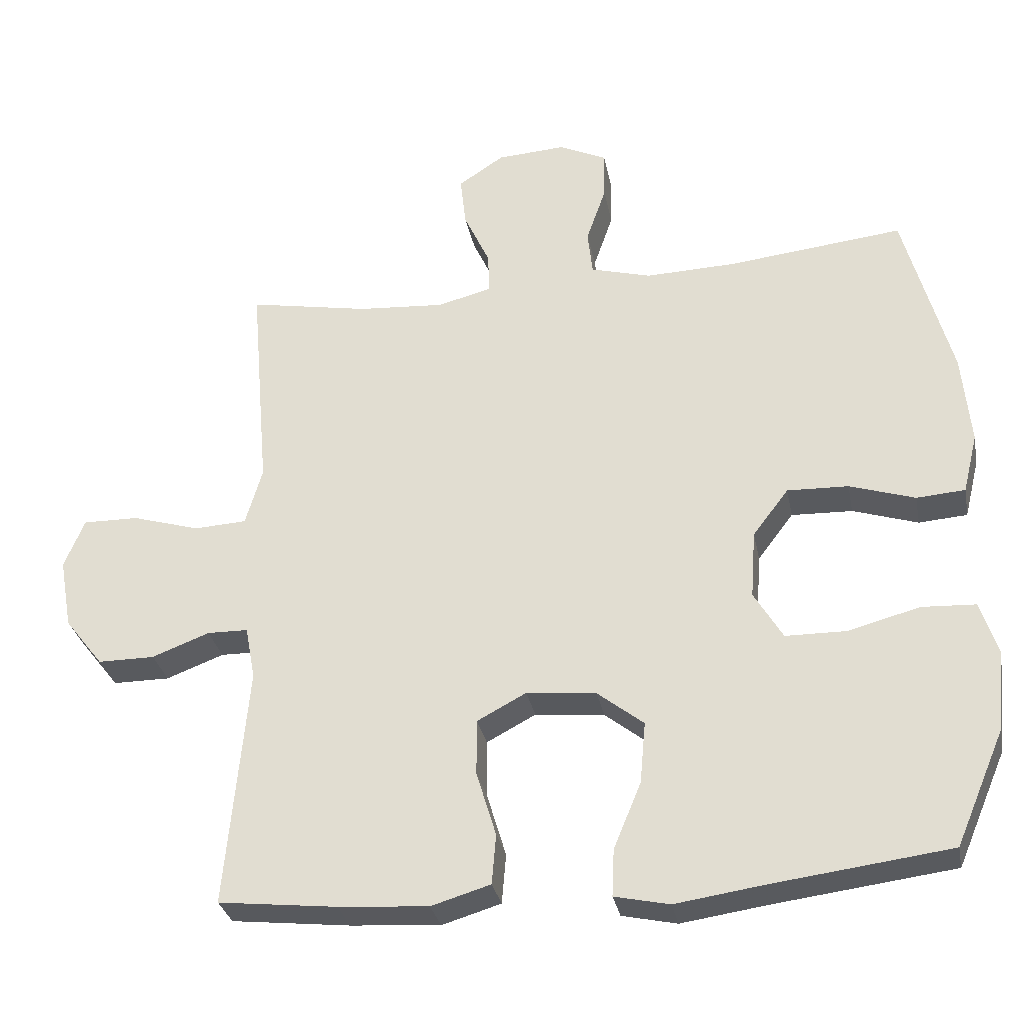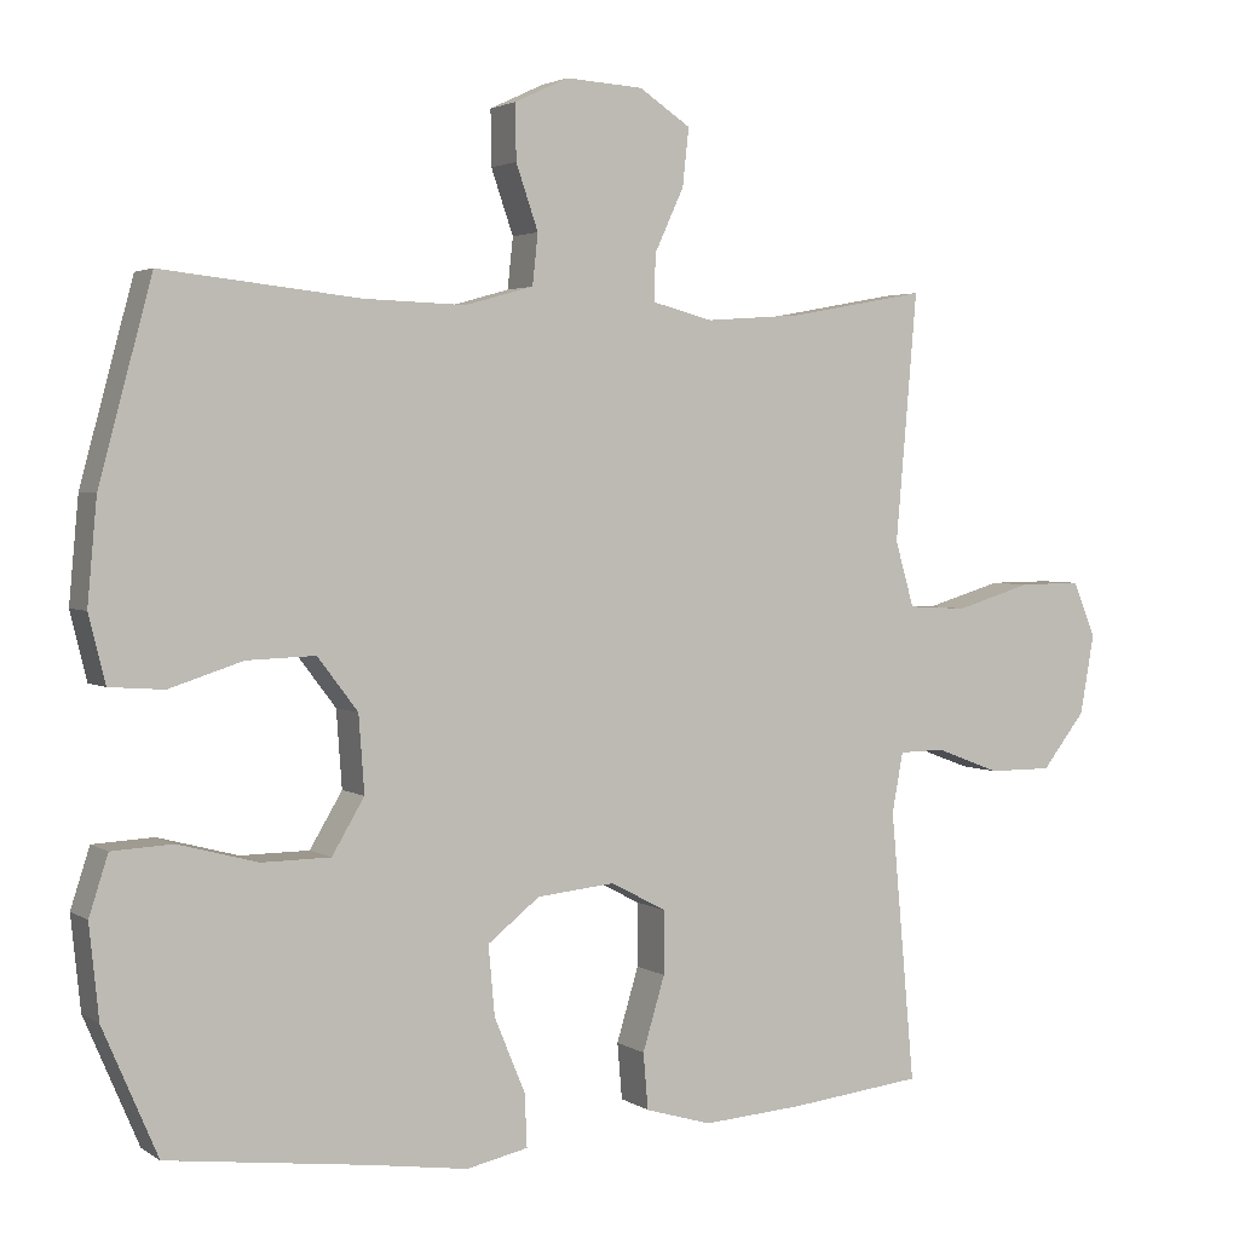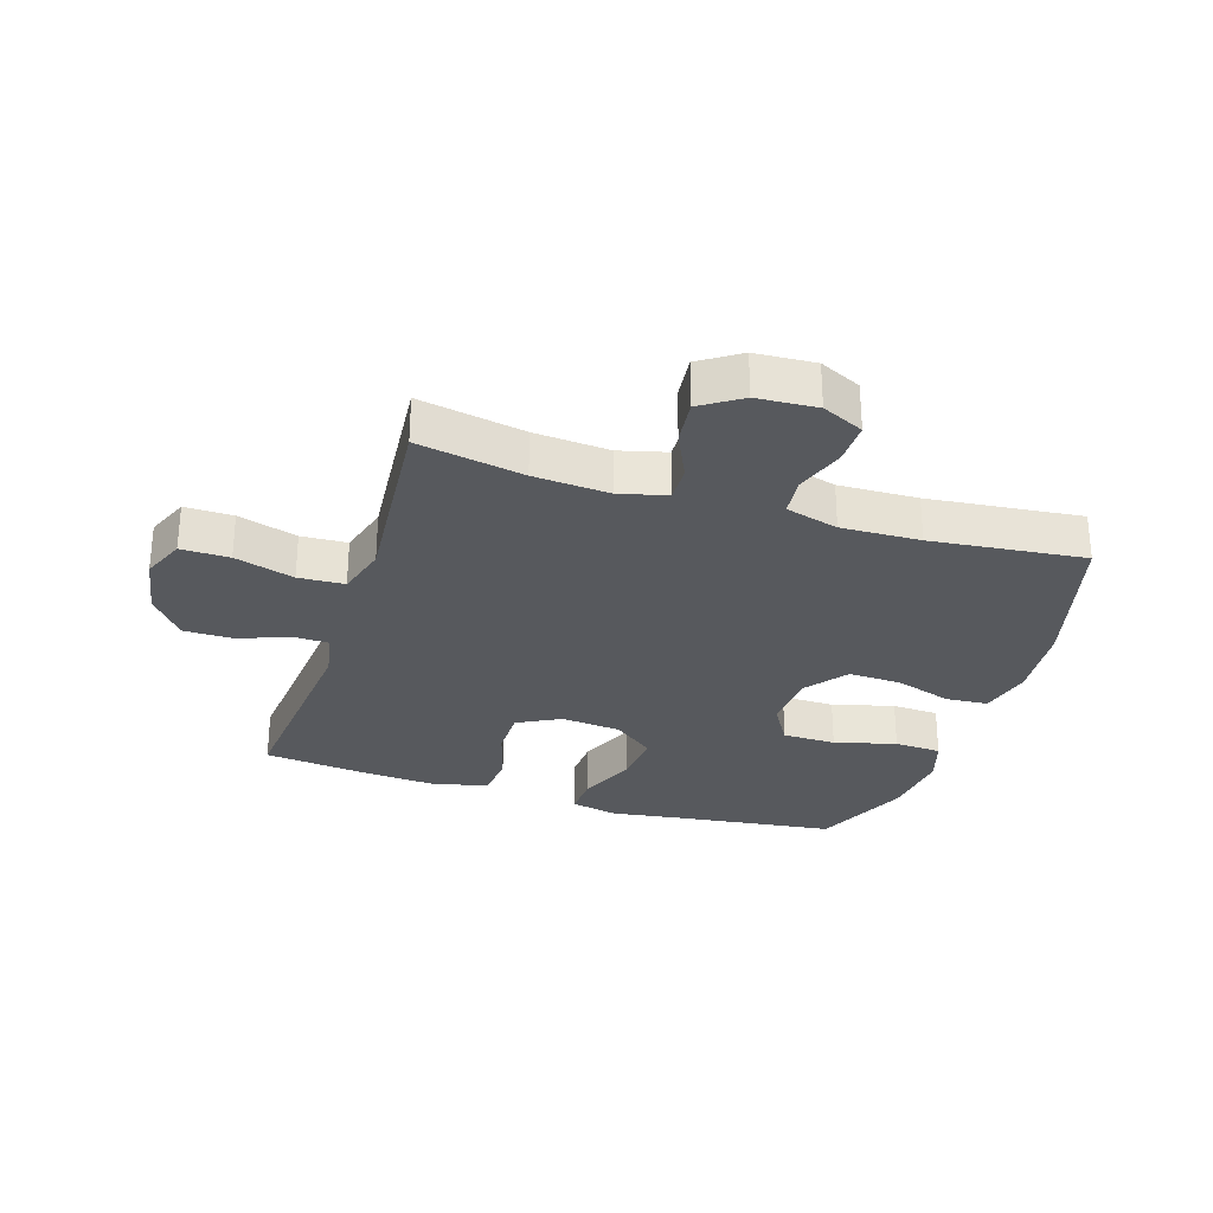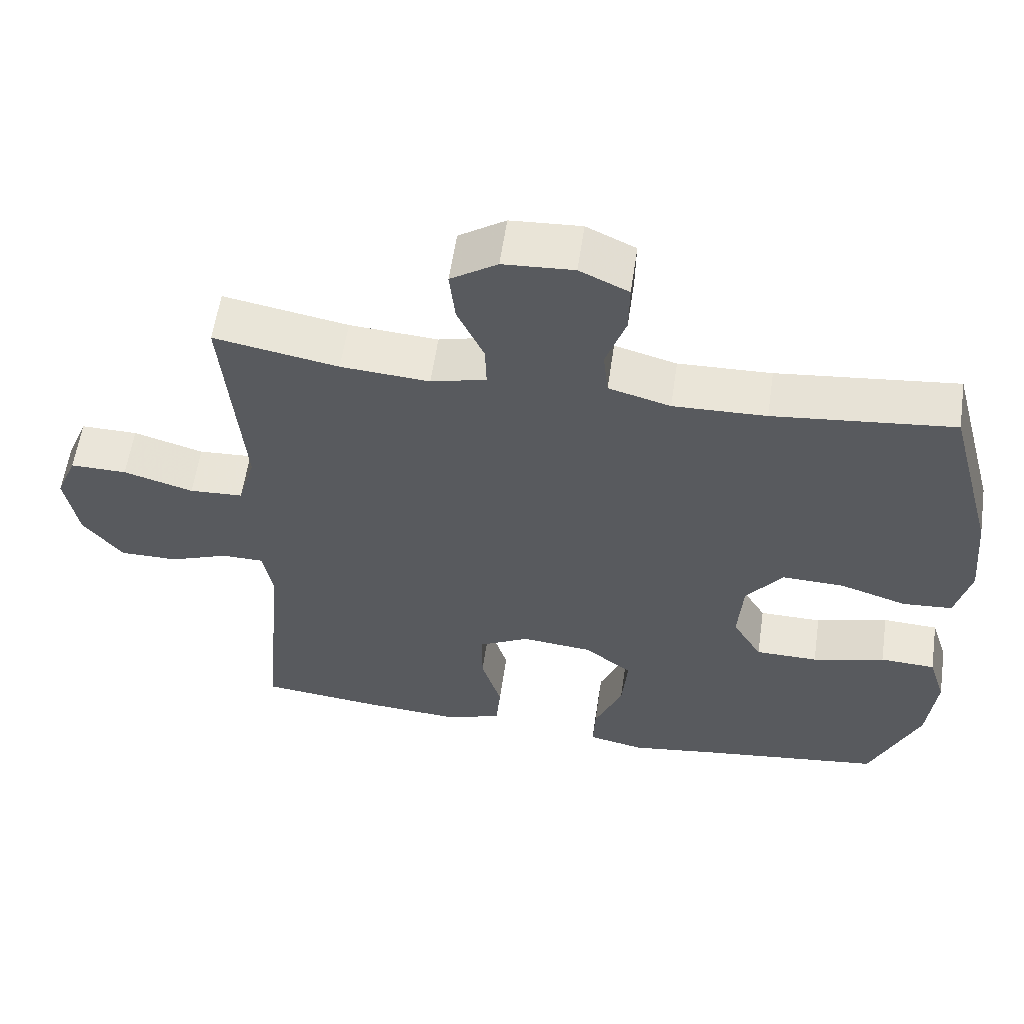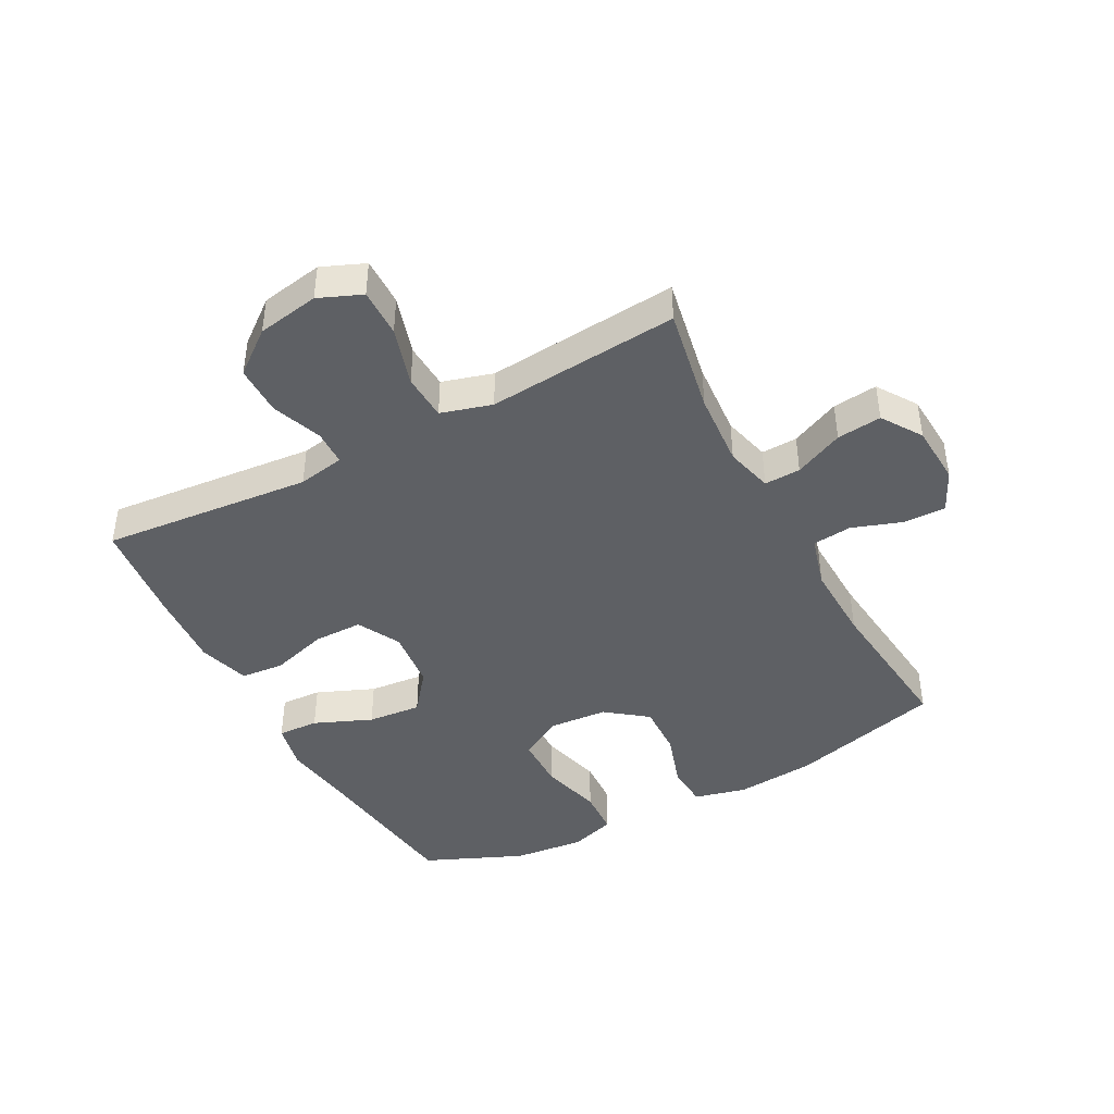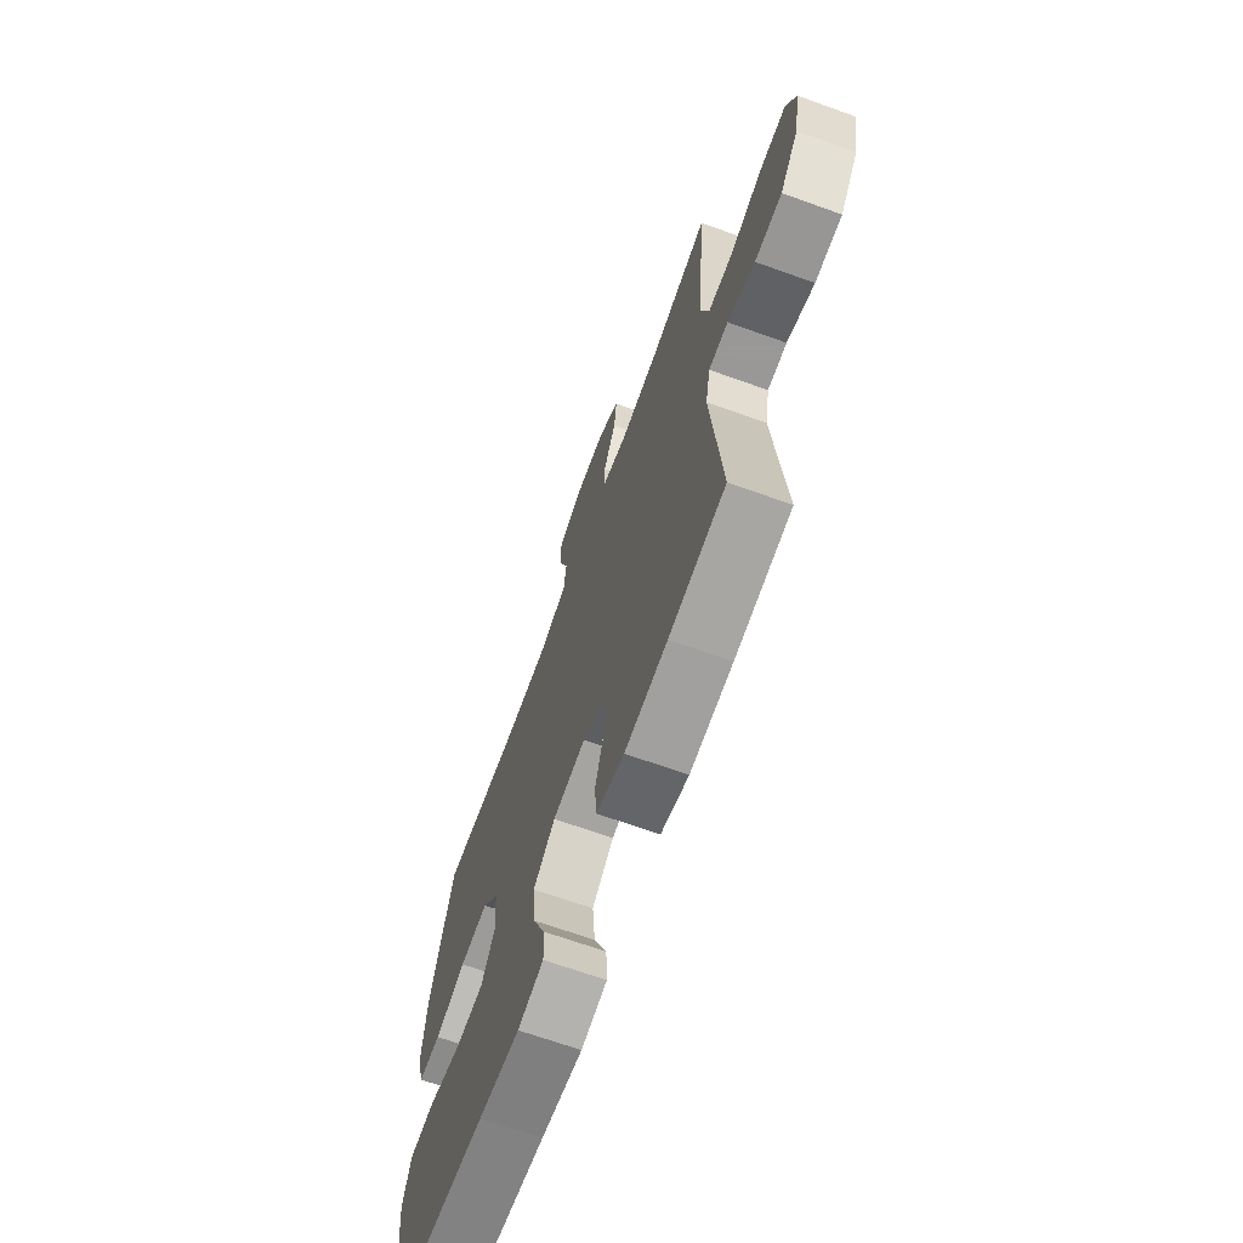
<metadata>
{"format":"obj","ext":"obj","renderer":"f3d","projection":"perspective","resolution":1024,"background":"white","views":[{"elev":-30.8,"azim":11.0,"up":"+Z"},{"elev":2.8,"azim":153.0,"up":"+Z"},{"elev":-29.1,"azim":-17.7,"up":"+Y"},{"elev":58.2,"azim":8.3,"up":"+Z"},{"elev":-43.0,"azim":-62.0,"up":"+Y"},{"elev":-67.8,"azim":-109.8,"up":"+Z"}]}
</metadata>
<code>
v -0.5 0.07 -0.5
v -0.469 0.07 -0.157
v -0.483 0.07 -0.081
v -0.541 0.07 -0.08
v -0.623 0.07 -0.111
v -0.704 0.07 -0.111
v -0.759 0.07 -0.041
v -0.777 0.07 0.06
v -0.748 0.07 0.13
v -0.669 0.07 0.129
v -0.572 0.07 0.1
v -0.497 0.07 0.104
v -0.473 0.07 0.187
v -0.484 0.07 0.313
v -0.5 0.07 0.5
v -0.327 0.07 0.468
v -0.204 0.07 0.459
v -0.127 0.07 0.479
v -0.129 0.07 0.538
v -0.166 0.07 0.618
v -0.174 0.07 0.691
v -0.109 0.07 0.734
v -0.011 0.07 0.74
v 0.057 0.07 0.708
v 0.056 0.07 0.638
v 0.028 0.07 0.557
v 0.035 0.07 0.493
v 0.121 0.07 0.469
v 0.25 0.07 0.473
v 0.5 0.07 0.5
v 0.567 0.07 0.251
v 0.579 0.07 0.121
v 0.558 0.07 0.036
v 0.489 0.07 0.031
v 0.396 0.07 0.061
v 0.309 0.07 0.064
v 0.258 0.07 -0.003
v 0.251 0.07 -0.1
v 0.292 0.07 -0.169
v 0.379 0.07 -0.17
v 0.48 0.07 -0.143
v 0.557 0.07 -0.147
v 0.581 0.07 -0.222
v 0.569 0.07 -0.339
v 0.5 0.07 -0.5
v 0.247 0.07 -0.532
v 0.122 0.07 -0.55
v 0.044 0.07 -0.533
v 0.047 0.07 -0.466
v 0.086 0.07 -0.372
v 0.094 0.07 -0.284
v 0.028 0.07 -0.232
v -0.071 0.07 -0.222
v -0.141 0.07 -0.259
v -0.141 0.07 -0.339
v -0.113 0.07 -0.432
v -0.119 0.07 -0.503
v -0.203 0.07 -0.528
v -0.331 0.07 -0.519
v -0.5 0 -0.5
v -0.469 0 -0.157
v -0.483 0 -0.081
v -0.541 0 -0.08
v -0.623 0 -0.111
v -0.704 0 -0.111
v -0.759 0 -0.041
v -0.777 0 0.06
v -0.748 0 0.13
v -0.669 0 0.129
v -0.572 0 0.1
v -0.497 0 0.104
v -0.473 0 0.187
v -0.484 0 0.313
v -0.5 0 0.5
v -0.327 0 0.468
v -0.204 0 0.459
v -0.127 0 0.479
v -0.129 0 0.538
v -0.166 0 0.618
v -0.174 0 0.691
v -0.109 0 0.734
v -0.011 0 0.74
v 0.057 0 0.708
v 0.056 0 0.638
v 0.028 0 0.557
v 0.035 0 0.493
v 0.121 0 0.469
v 0.25 0 0.473
v 0.5 0 0.5
v 0.567 0 0.251
v 0.579 0 0.121
v 0.558 0 0.036
v 0.489 0 0.031
v 0.396 0 0.061
v 0.309 0 0.064
v 0.258 0 -0.003
v 0.251 0 -0.1
v 0.292 0 -0.169
v 0.379 0 -0.17
v 0.48 0 -0.143
v 0.557 0 -0.147
v 0.581 0 -0.222
v 0.569 0 -0.339
v 0.5 0 -0.5
v 0.247 0 -0.532
v 0.122 0 -0.55
v 0.044 0 -0.533
v 0.047 0 -0.466
v 0.086 0 -0.372
v 0.094 0 -0.284
v 0.028 0 -0.232
v -0.071 0 -0.222
v -0.141 0 -0.259
v -0.141 0 -0.339
v -0.113 0 -0.432
v -0.119 0 -0.503
v -0.203 0 -0.528
v -0.331 0 -0.519
f 58 59 1 2
f 55 56 57 58
f 54 55 58 2
f 53 54 2 3
f 52 53 3
f 47 48 49 50
f 46 47 50 51
f 45 46 51
f 44 45 51 52
f 40 41 42 43
f 39 40 43 44
f 32 33 34 35
f 32 35 36
f 29 30 31 32
f 28 29 32 36
f 27 28 36 37
f 23 24 25 26
f 23 26 27
f 22 23 27
f 19 20 21 22
f 18 19 22 27
f 17 18 27 37
f 13 14 15 16
f 12 13 16 17
f 8 9 10 11
f 8 11 12
f 7 8 12
f 4 5 6 7
f 3 4 7 12
f 39 44 52 3
f 12 17 37 38
f 3 12 38 39
f 61 60 118 117
f 117 116 115 114
f 61 117 114 113
f 62 61 113 112
f 62 112 111
f 109 108 107 106
f 110 109 106 105
f 110 105 104
f 111 110 104 103
f 102 101 100 99
f 103 102 99 98
f 94 93 92 91
f 95 94 91
f 91 90 89 88
f 95 91 88 87
f 96 95 87 86
f 85 84 83 82
f 86 85 82
f 86 82 81
f 81 80 79 78
f 86 81 78 77
f 96 86 77 76
f 75 74 73 72
f 76 75 72 71
f 70 69 68 67
f 71 70 67
f 71 67 66
f 66 65 64 63
f 71 66 63 62
f 62 111 103 98
f 97 96 76 71
f 98 97 71 62
f 1 60 61 2
f 2 61 62 3
f 3 62 63 4
f 4 63 64 5
f 5 64 65 6
f 6 65 66 7
f 7 66 67 8
f 8 67 68 9
f 9 68 69 10
f 10 69 70 11
f 11 70 71 12
f 12 71 72 13
f 13 72 73 14
f 14 73 74 15
f 15 74 75 16
f 16 75 76 17
f 17 76 77 18
f 18 77 78 19
f 19 78 79 20
f 20 79 80 21
f 21 80 81 22
f 22 81 82 23
f 23 82 83 24
f 24 83 84 25
f 25 84 85 26
f 26 85 86 27
f 27 86 87 28
f 28 87 88 29
f 29 88 89 30
f 30 89 90 31
f 31 90 91 32
f 32 91 92 33
f 33 92 93 34
f 34 93 94 35
f 35 94 95 36
f 36 95 96 37
f 37 96 97 38
f 38 97 98 39
f 39 98 99 40
f 40 99 100 41
f 41 100 101 42
f 42 101 102 43
f 43 102 103 44
f 44 103 104 45
f 45 104 105 46
f 46 105 106 47
f 47 106 107 48
f 48 107 108 49
f 49 108 109 50
f 50 109 110 51
f 51 110 111 52
f 52 111 112 53
f 53 112 113 54
f 54 113 114 55
f 55 114 115 56
f 56 115 116 57
f 57 116 117 58
f 58 117 118 59
f 59 118 60 1

</code>
